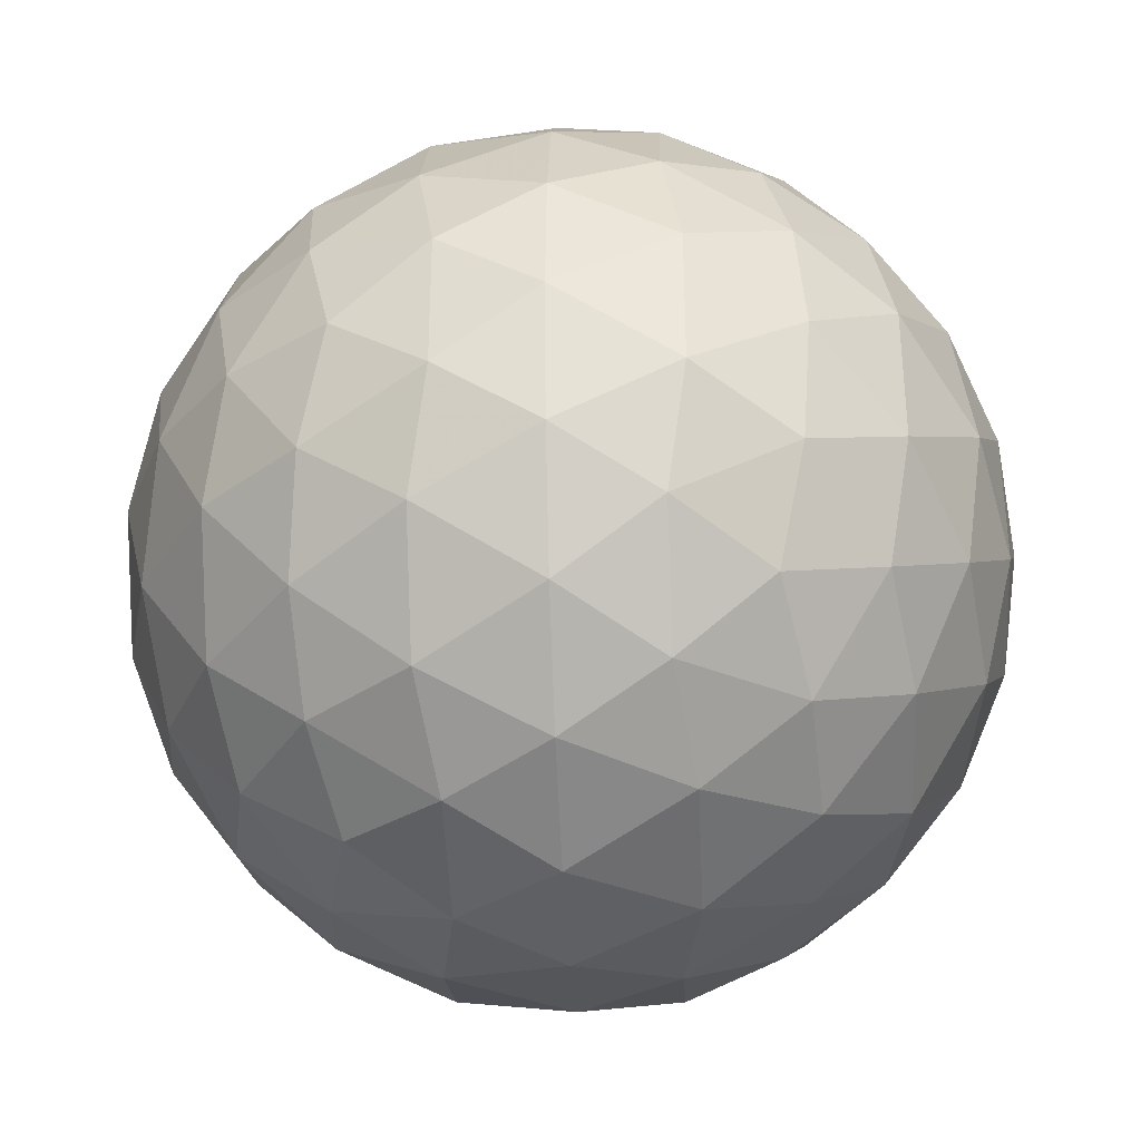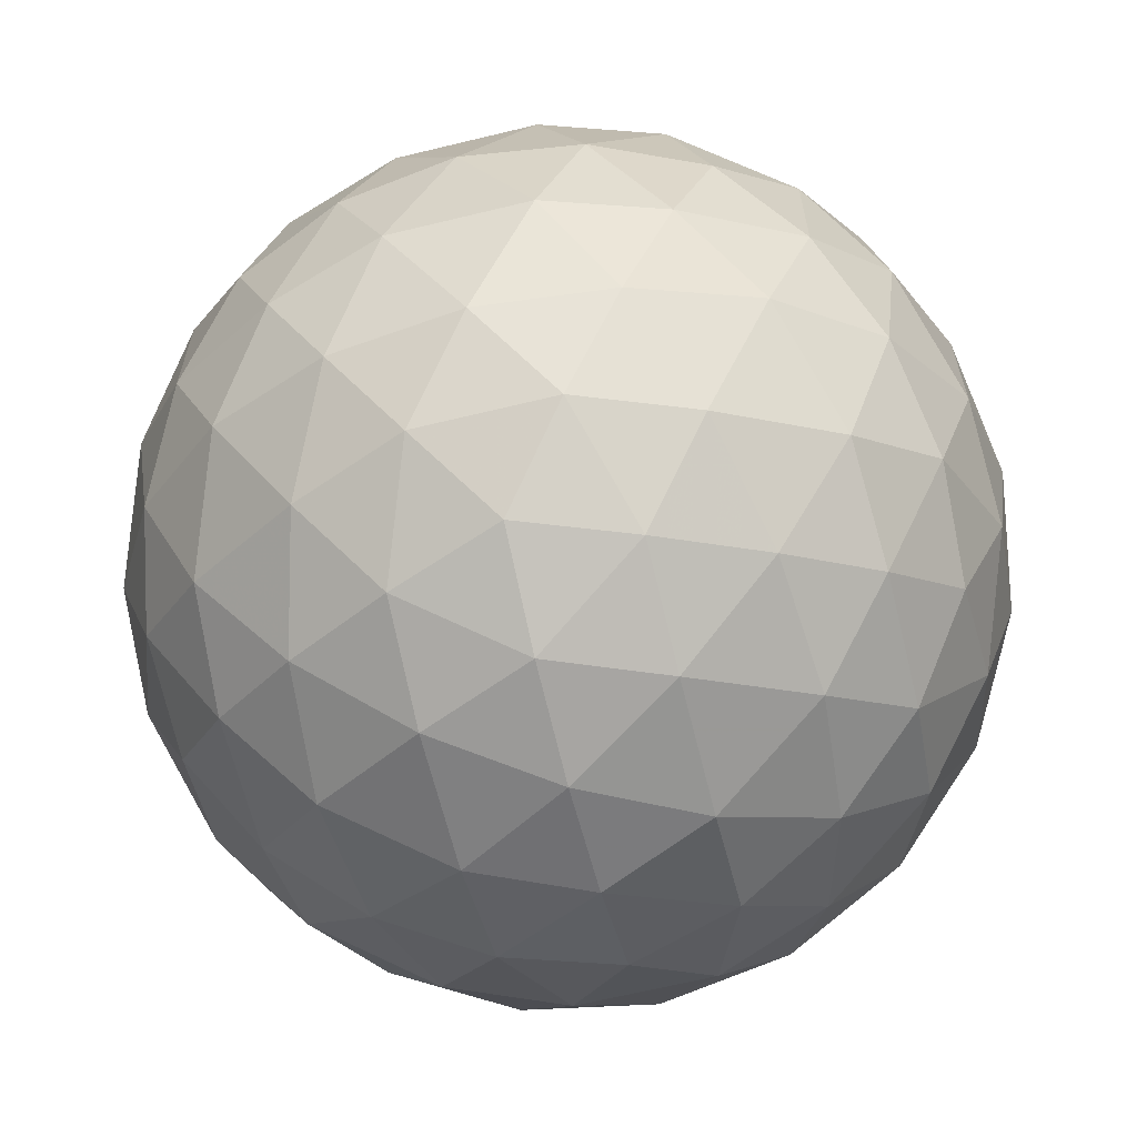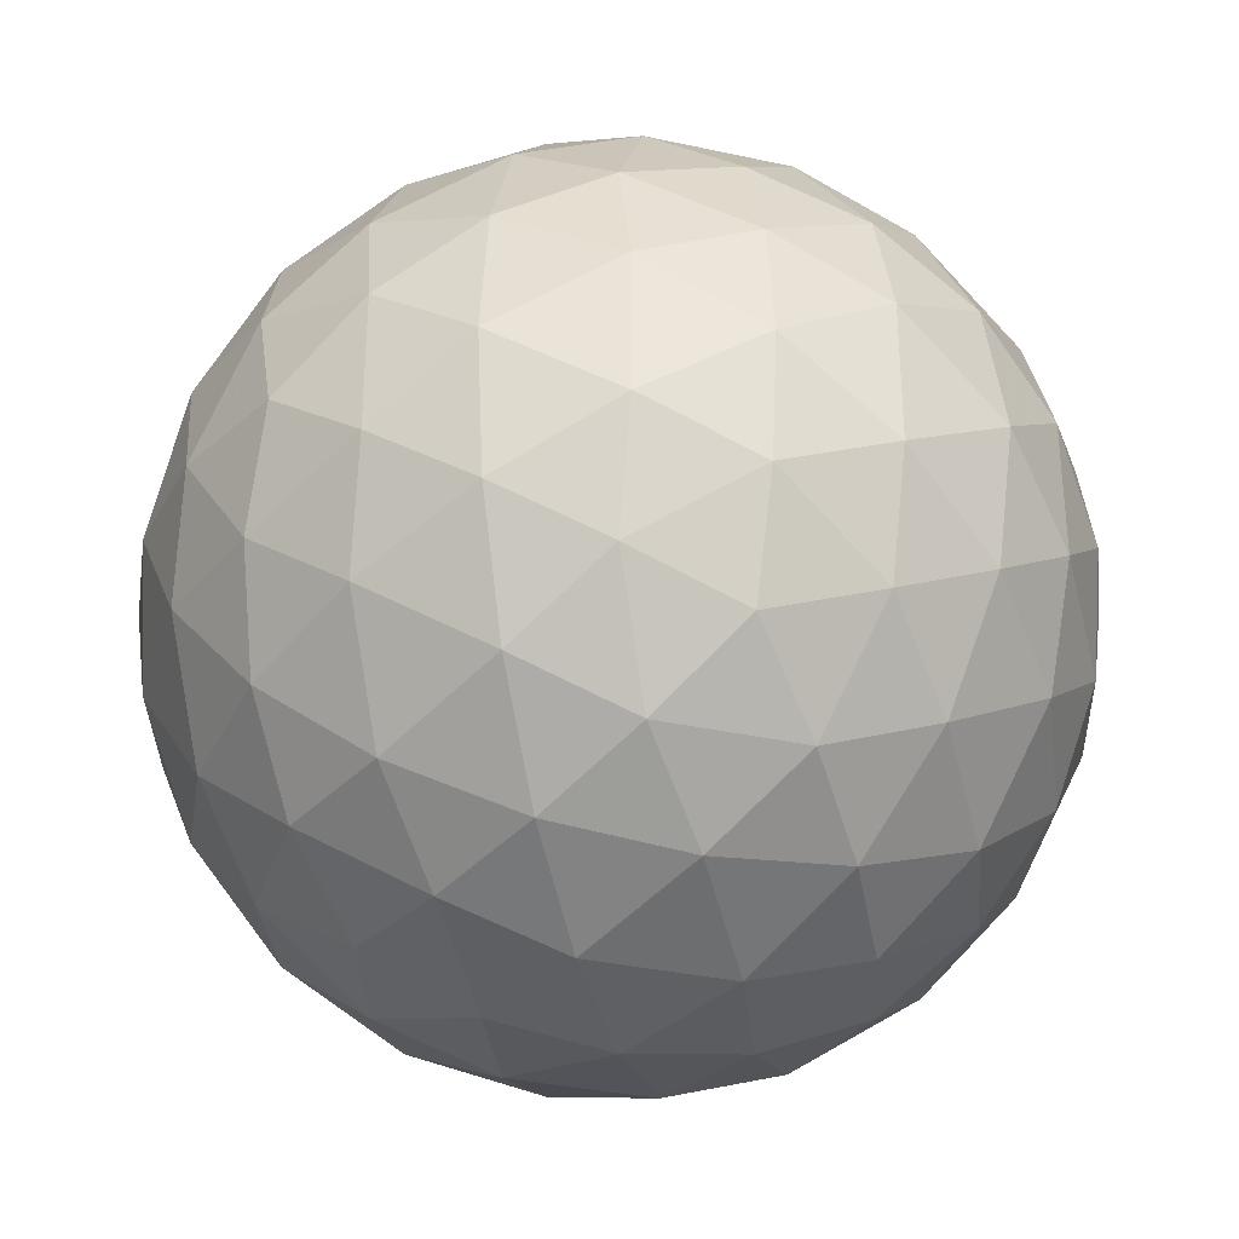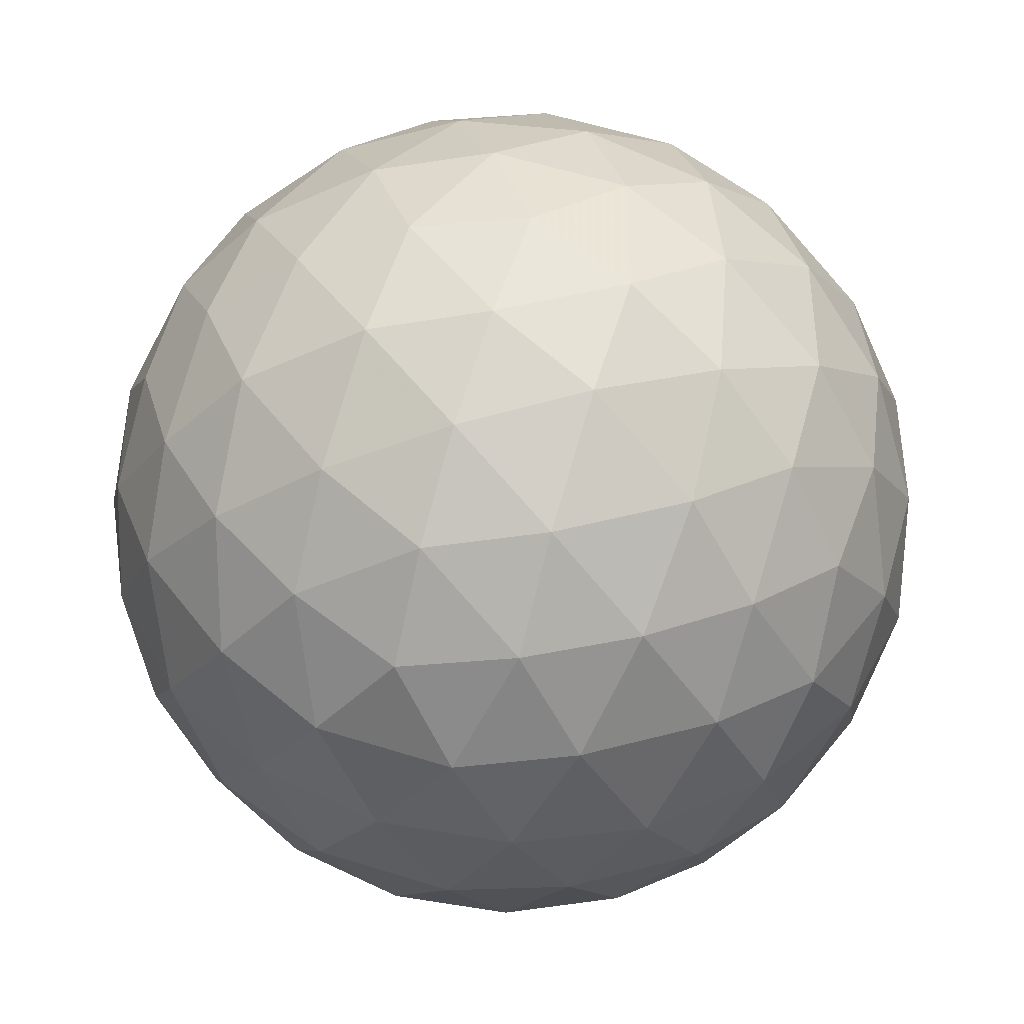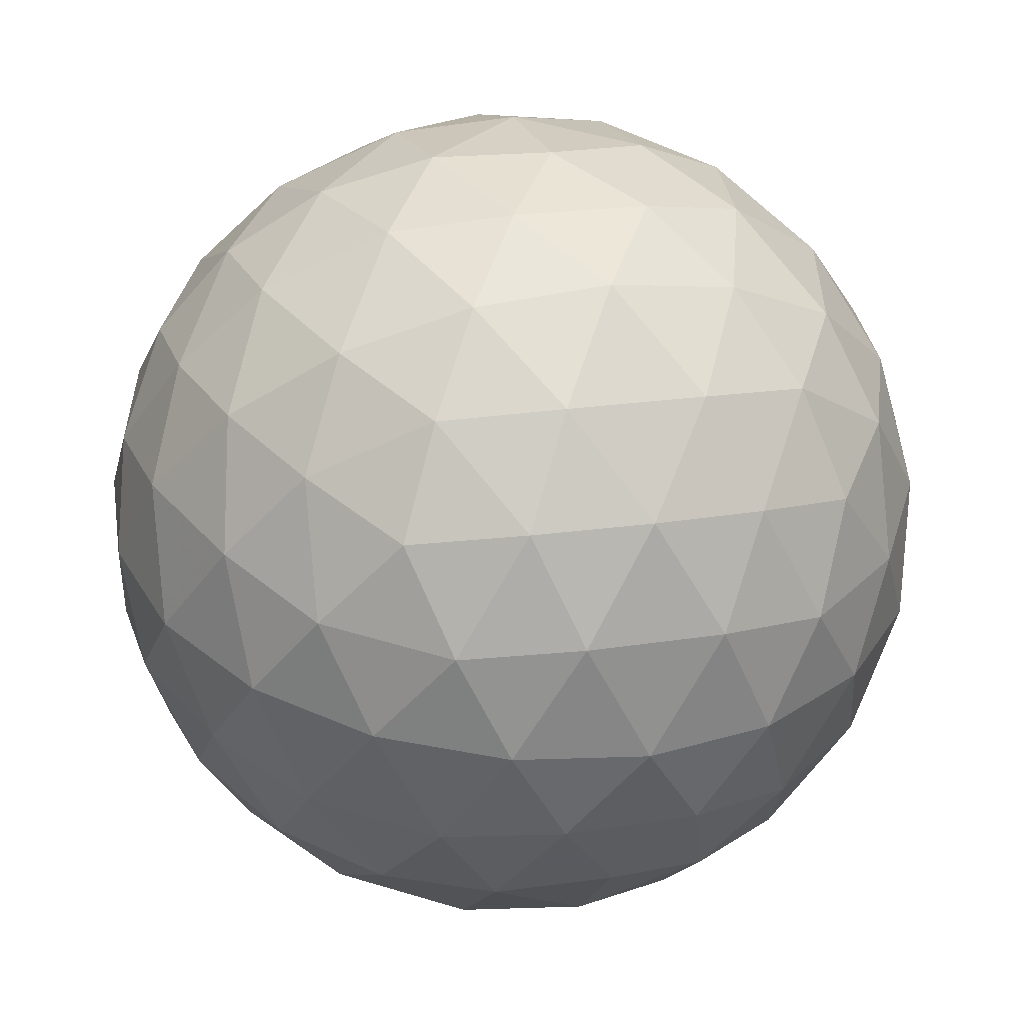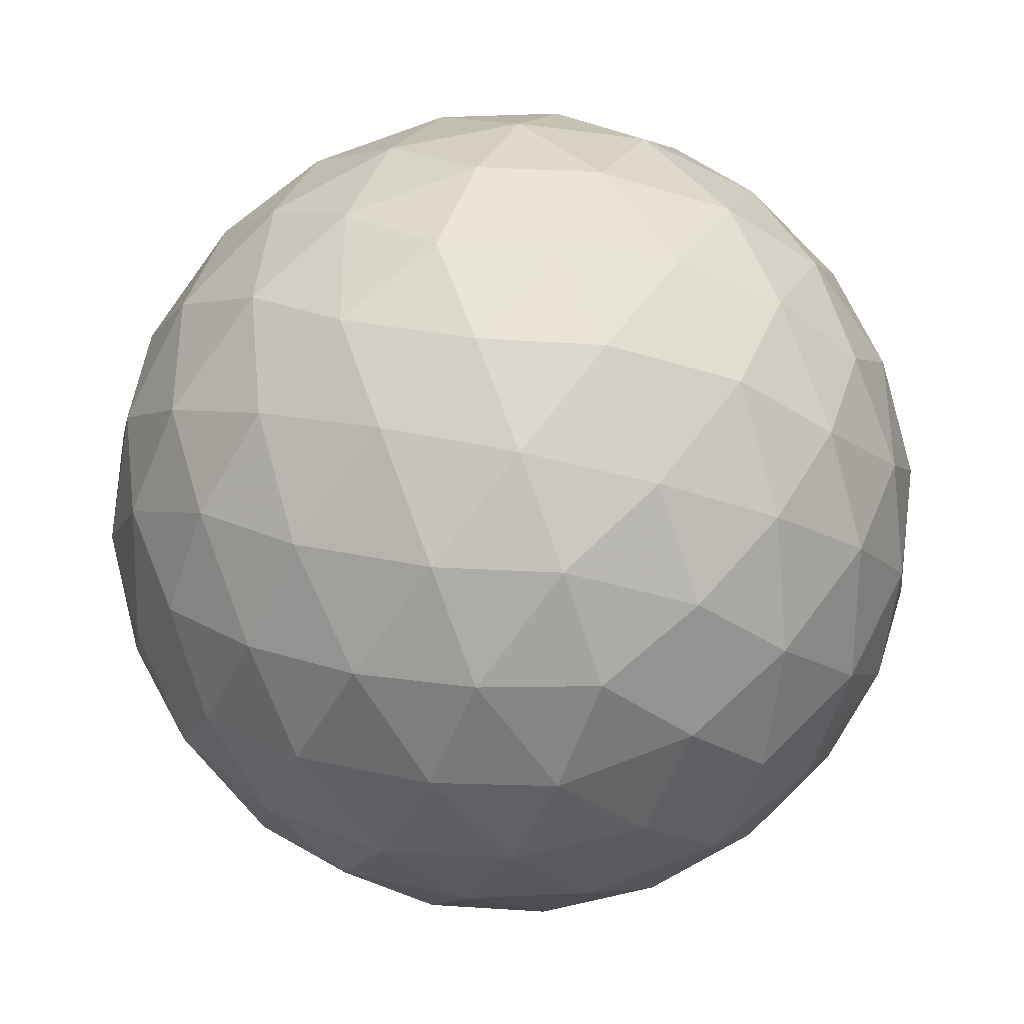
<metadata>
{"format":"obj","ext":"obj","renderer":"f3d","projection":"perspective","resolution":1024,"background":"white","views":[{"elev":-35.1,"azim":-118.8,"up":"+Z"},{"elev":-64.5,"azim":-76.2,"up":"+Y"},{"elev":-33.8,"azim":73.3,"up":"+Z"},{"elev":-41.2,"azim":119.2,"up":"+Y"},{"elev":-56.8,"azim":-63.5,"up":"+Y"},{"elev":-37.4,"azim":158.0,"up":"+Z"}]}
</metadata>
<code>
v 50.2 127.4 294.8
v 52.39 127.4 294.8
v 50.2 123.8 294.8
v 52.39 123.8 294.8
v 51.29 124.5 296.5
v 51.29 126.7 296.5
v 51.29 124.5 293
v 51.29 126.7 293
v 53.07 125.6 293.7
v 53.07 125.6 295.9
v 49.52 125.6 293.7
v 49.52 125.6 295.9
v 51.29 127.7 294.8
v 51.29 123.5 294.8
v 50.65 123.9 295.8
v 51.94 123.9 295.8
v 50.65 127.3 295.8
v 51.94 127.3 295.8
v 51.29 125.6 296.9
v 50.65 123.9 293.7
v 51.94 123.9 293.7
v 50.65 127.3 293.7
v 51.94 127.3 293.7
v 51.29 125.6 292.7
v 52.98 126.7 294.1
v 52.98 124.6 294.1
v 52.34 125 293.1
v 52.34 126.3 293.1
v 52.98 126.7 295.4
v 52.98 124.6 295.4
v 52.34 125 296.5
v 52.34 126.3 296.5
v 53.38 125.6 294.8
v 49.61 126.7 294.1
v 49.61 124.6 294.1
v 50.25 125 293.1
v 50.25 126.3 293.1
v 49.61 126.7 295.4
v 49.61 124.6 295.4
v 50.25 125 296.5
v 50.25 126.3 296.5
v 49.21 125.6 294.8
v 50.72 127.6 294.8
v 51.87 127.6 294.8
v 50.72 123.6 294.8
v 51.87 123.6 294.8
v 50.39 123.8 295.3
v 50.96 124.2 296.2
v 50.96 123.6 295.3
v 52.2 123.8 295.3
v 51.63 124.2 296.2
v 51.63 123.6 295.3
v 51.29 123.8 295.9
v 50.39 127.4 295.3
v 50.96 127.1 296.2
v 50.96 127.6 295.3
v 52.2 127.4 295.3
v 51.63 127.1 296.2
v 51.63 127.6 295.3
v 51.29 127.4 295.9
v 51.29 125 296.8
v 51.29 126.2 296.8
v 50.39 123.8 294.2
v 50.96 124.2 293.3
v 50.96 123.6 294.2
v 52.2 123.8 294.2
v 51.63 124.2 293.3
v 51.63 123.6 294.2
v 51.29 123.8 293.7
v 50.39 127.4 294.2
v 50.96 127.1 293.3
v 50.96 127.6 294.2
v 52.2 127.4 294.2
v 51.63 127.1 293.3
v 51.63 127.6 294.2
v 51.29 127.4 293.7
v 51.29 125 292.8
v 51.29 126.2 292.8
v 52.74 127.1 294.4
v 53.1 126.2 293.9
v 52.52 127 293.9
v 52.74 124.1 294.4
v 53.1 125.1 293.9
v 52.52 124.2 293.9
v 51.84 124.7 293
v 52.76 125.3 293.3
v 52.18 124.4 293.3
v 51.84 125.3 292.8
v 52.73 124.7 293.5
v 51.84 126.5 293
v 52.76 125.9 293.3
v 52.18 126.8 293.3
v 51.84 125.9 292.8
v 52.73 126.5 293.5
v 52.39 125.6 293
v 52.74 127.1 295.1
v 53.1 126.2 295.7
v 52.52 127 295.7
v 53.07 126.7 294.8
v 52.74 124.1 295.1
v 53.1 125.1 295.7
v 52.52 124.2 295.7
v 53.07 124.5 294.8
v 51.84 124.7 296.6
v 52.76 125.3 296.2
v 52.18 124.4 296.2
v 51.84 125.3 296.7
v 52.73 124.7 296
v 51.84 126.5 296.6
v 52.76 125.9 296.2
v 52.18 126.8 296.2
v 51.84 125.9 296.7
v 52.73 126.5 296
v 52.39 125.6 296.5
v 53.3 125.6 294.2
v 53.3 125.6 295.3
v 53.28 126.2 294.4
v 53.28 125.1 294.4
v 53.28 126.2 295.1
v 53.28 125.1 295.1
v 49.85 127.1 294.4
v 49.49 126.2 293.9
v 50.07 127 293.9
v 49.85 124.1 294.4
v 49.49 125.1 293.9
v 50.07 124.2 293.9
v 50.75 124.7 293
v 49.83 125.3 293.3
v 50.41 124.4 293.3
v 50.75 125.3 292.8
v 49.86 124.7 293.5
v 50.75 126.5 293
v 49.83 125.9 293.3
v 50.41 126.8 293.3
v 50.75 125.9 292.8
v 49.86 126.5 293.5
v 50.2 125.6 293
v 49.85 127.1 295.1
v 49.49 126.2 295.7
v 50.07 127 295.7
v 49.52 126.7 294.8
v 49.85 124.1 295.1
v 49.49 125.1 295.7
v 50.07 124.2 295.7
v 49.52 124.5 294.8
v 50.75 124.7 296.6
v 49.83 125.3 296.2
v 50.41 124.4 296.2
v 50.75 125.3 296.7
v 49.86 124.7 296
v 50.75 126.5 296.6
v 49.83 125.9 296.2
v 50.41 126.8 296.2
v 50.75 125.9 296.7
v 49.86 126.5 296
v 50.2 125.6 296.5
v 49.29 125.6 294.2
v 49.29 125.6 295.3
v 49.31 126.2 294.4
v 49.31 125.1 294.4
v 49.31 126.2 295.1
v 49.31 125.1 295.1
f 1 138 54
f 138 38 140
f 54 140 17
f 138 140 54
f 38 139 155
f 139 12 152
f 155 152 41
f 139 152 155
f 17 153 55
f 153 41 151
f 55 151 6
f 153 151 55
f 38 155 140
f 155 41 153
f 140 153 17
f 155 153 140
f 1 54 43
f 54 17 56
f 43 56 13
f 54 56 43
f 17 55 60
f 55 6 58
f 60 58 18
f 55 58 60
f 13 59 44
f 59 18 57
f 44 57 2
f 59 57 44
f 17 60 56
f 60 18 59
f 56 59 13
f 60 59 56
f 1 43 70
f 43 13 72
f 70 72 22
f 43 72 70
f 13 44 75
f 44 2 73
f 75 73 23
f 44 73 75
f 22 76 71
f 76 23 74
f 71 74 8
f 76 74 71
f 13 75 72
f 75 23 76
f 72 76 22
f 75 76 72
f 1 70 121
f 70 22 123
f 121 123 34
f 70 123 121
f 22 71 134
f 71 8 132
f 134 132 37
f 71 132 134
f 34 136 122
f 136 37 133
f 122 133 11
f 136 133 122
f 22 134 123
f 134 37 136
f 123 136 34
f 134 136 123
f 1 121 138
f 121 34 141
f 138 141 38
f 121 141 138
f 34 122 159
f 122 11 157
f 159 157 42
f 122 157 159
f 38 161 139
f 161 42 158
f 139 158 12
f 161 158 139
f 34 159 141
f 159 42 161
f 141 161 38
f 159 161 141
f 2 57 96
f 57 18 98
f 96 98 29
f 57 98 96
f 18 58 111
f 58 6 109
f 111 109 32
f 58 109 111
f 29 113 97
f 113 32 110
f 97 110 10
f 113 110 97
f 18 111 98
f 111 32 113
f 98 113 29
f 111 113 98
f 6 151 62
f 151 41 154
f 62 154 19
f 151 154 62
f 41 152 156
f 152 12 147
f 156 147 40
f 152 147 156
f 19 149 61
f 149 40 146
f 61 146 5
f 149 146 61
f 41 156 154
f 156 40 149
f 154 149 19
f 156 149 154
f 12 158 143
f 158 42 162
f 143 162 39
f 158 162 143
f 42 157 160
f 157 11 125
f 160 125 35
f 157 125 160
f 39 145 142
f 145 35 124
f 142 124 3
f 145 124 142
f 42 160 162
f 160 35 145
f 162 145 39
f 160 145 162
f 11 133 128
f 133 37 137
f 128 137 36
f 133 137 128
f 37 132 135
f 132 8 78
f 135 78 24
f 132 78 135
f 36 130 127
f 130 24 77
f 127 77 7
f 130 77 127
f 37 135 137
f 135 24 130
f 137 130 36
f 135 130 137
f 8 74 90
f 74 23 92
f 90 92 28
f 74 92 90
f 23 73 81
f 73 2 79
f 81 79 25
f 73 79 81
f 28 94 91
f 94 25 80
f 91 80 9
f 94 80 91
f 23 81 92
f 81 25 94
f 92 94 28
f 81 94 92
f 4 100 50
f 100 30 102
f 50 102 16
f 100 102 50
f 30 101 108
f 101 10 105
f 108 105 31
f 101 105 108
f 16 106 51
f 106 31 104
f 51 104 5
f 106 104 51
f 30 108 102
f 108 31 106
f 102 106 16
f 108 106 102
f 4 50 46
f 50 16 52
f 46 52 14
f 50 52 46
f 16 51 53
f 51 5 48
f 53 48 15
f 51 48 53
f 14 49 45
f 49 15 47
f 45 47 3
f 49 47 45
f 16 53 52
f 53 15 49
f 52 49 14
f 53 49 52
f 4 46 66
f 46 14 68
f 66 68 21
f 46 68 66
f 14 45 65
f 45 3 63
f 65 63 20
f 45 63 65
f 21 69 67
f 69 20 64
f 67 64 7
f 69 64 67
f 14 65 68
f 65 20 69
f 68 69 21
f 65 69 68
f 4 66 82
f 66 21 84
f 82 84 26
f 66 84 82
f 21 67 87
f 67 7 85
f 87 85 27
f 67 85 87
f 26 89 83
f 89 27 86
f 83 86 9
f 89 86 83
f 21 87 84
f 87 27 89
f 84 89 26
f 87 89 84
f 4 82 100
f 82 26 103
f 100 103 30
f 82 103 100
f 26 83 118
f 83 9 115
f 118 115 33
f 83 115 118
f 30 120 101
f 120 33 116
f 101 116 10
f 120 116 101
f 26 118 103
f 118 33 120
f 103 120 30
f 118 120 103
f 5 104 61
f 104 31 107
f 61 107 19
f 104 107 61
f 31 105 114
f 105 10 110
f 114 110 32
f 105 110 114
f 19 112 62
f 112 32 109
f 62 109 6
f 112 109 62
f 31 114 107
f 114 32 112
f 107 112 19
f 114 112 107
f 3 47 142
f 47 15 144
f 142 144 39
f 47 144 142
f 15 48 148
f 48 5 146
f 148 146 40
f 48 146 148
f 39 150 143
f 150 40 147
f 143 147 12
f 150 147 143
f 15 148 144
f 148 40 150
f 144 150 39
f 148 150 144
f 7 64 127
f 64 20 129
f 127 129 36
f 64 129 127
f 20 63 126
f 63 3 124
f 126 124 35
f 63 124 126
f 36 131 128
f 131 35 125
f 128 125 11
f 131 125 128
f 20 126 129
f 126 35 131
f 129 131 36
f 126 131 129
f 9 86 91
f 86 27 95
f 91 95 28
f 86 95 91
f 27 85 88
f 85 7 77
f 88 77 24
f 85 77 88
f 28 93 90
f 93 24 78
f 90 78 8
f 93 78 90
f 27 88 95
f 88 24 93
f 95 93 28
f 88 93 95
f 10 116 97
f 116 33 119
f 97 119 29
f 116 119 97
f 33 115 117
f 115 9 80
f 117 80 25
f 115 80 117
f 29 99 96
f 99 25 79
f 96 79 2
f 99 79 96
f 33 117 119
f 117 25 99
f 119 99 29
f 117 99 119

</code>
